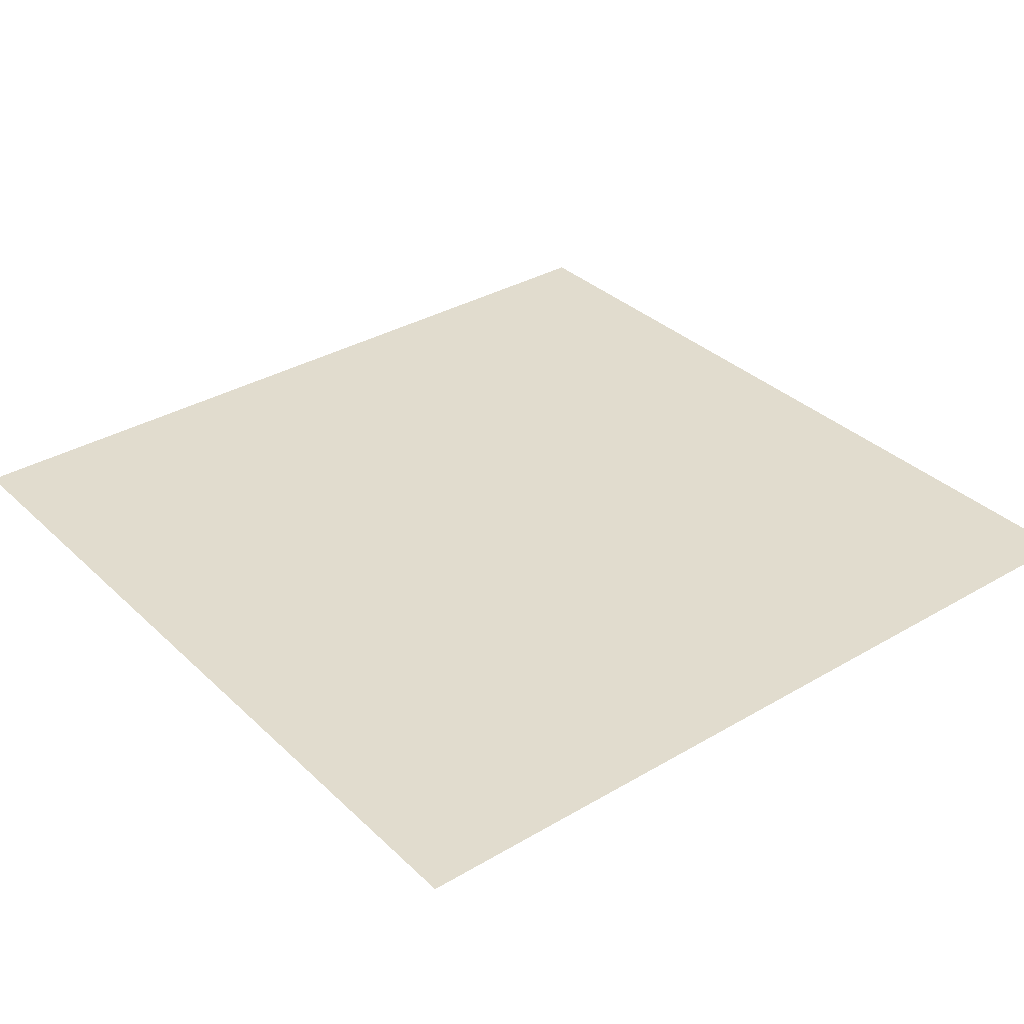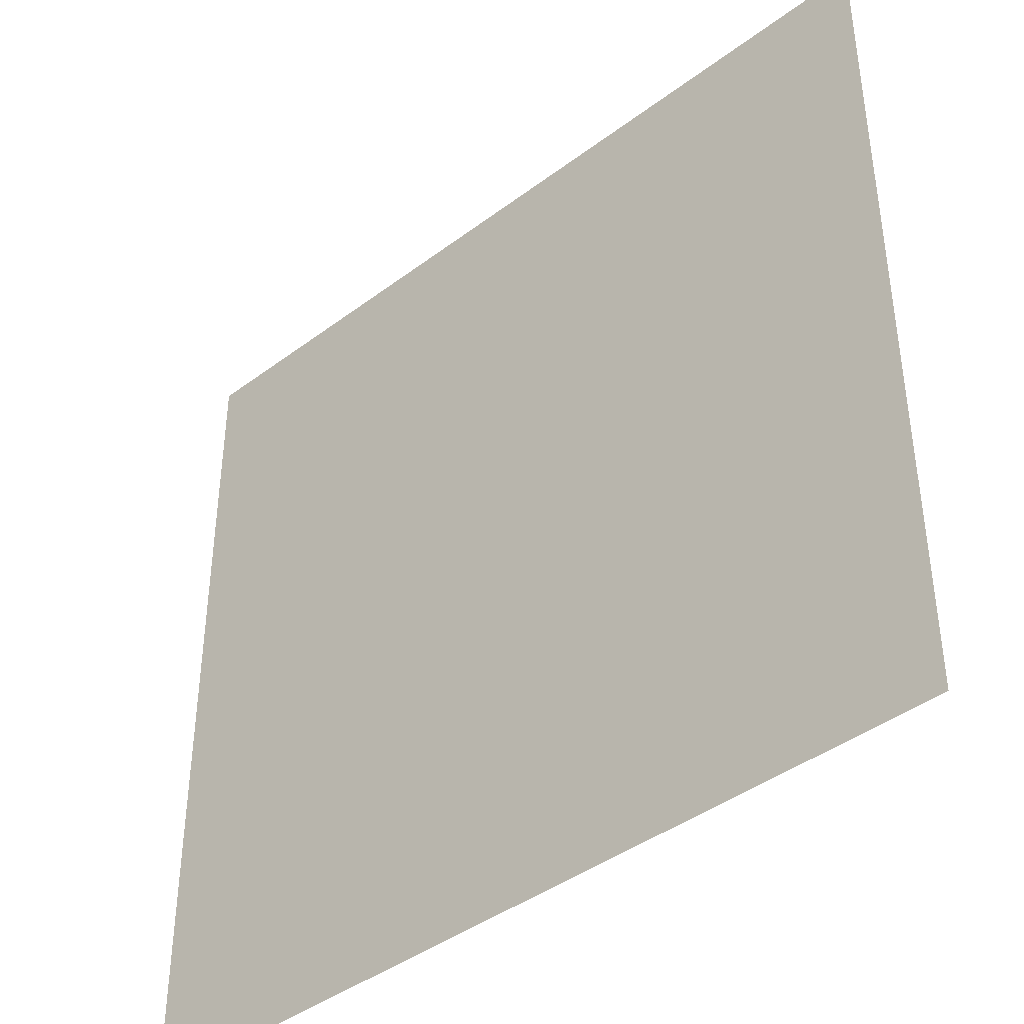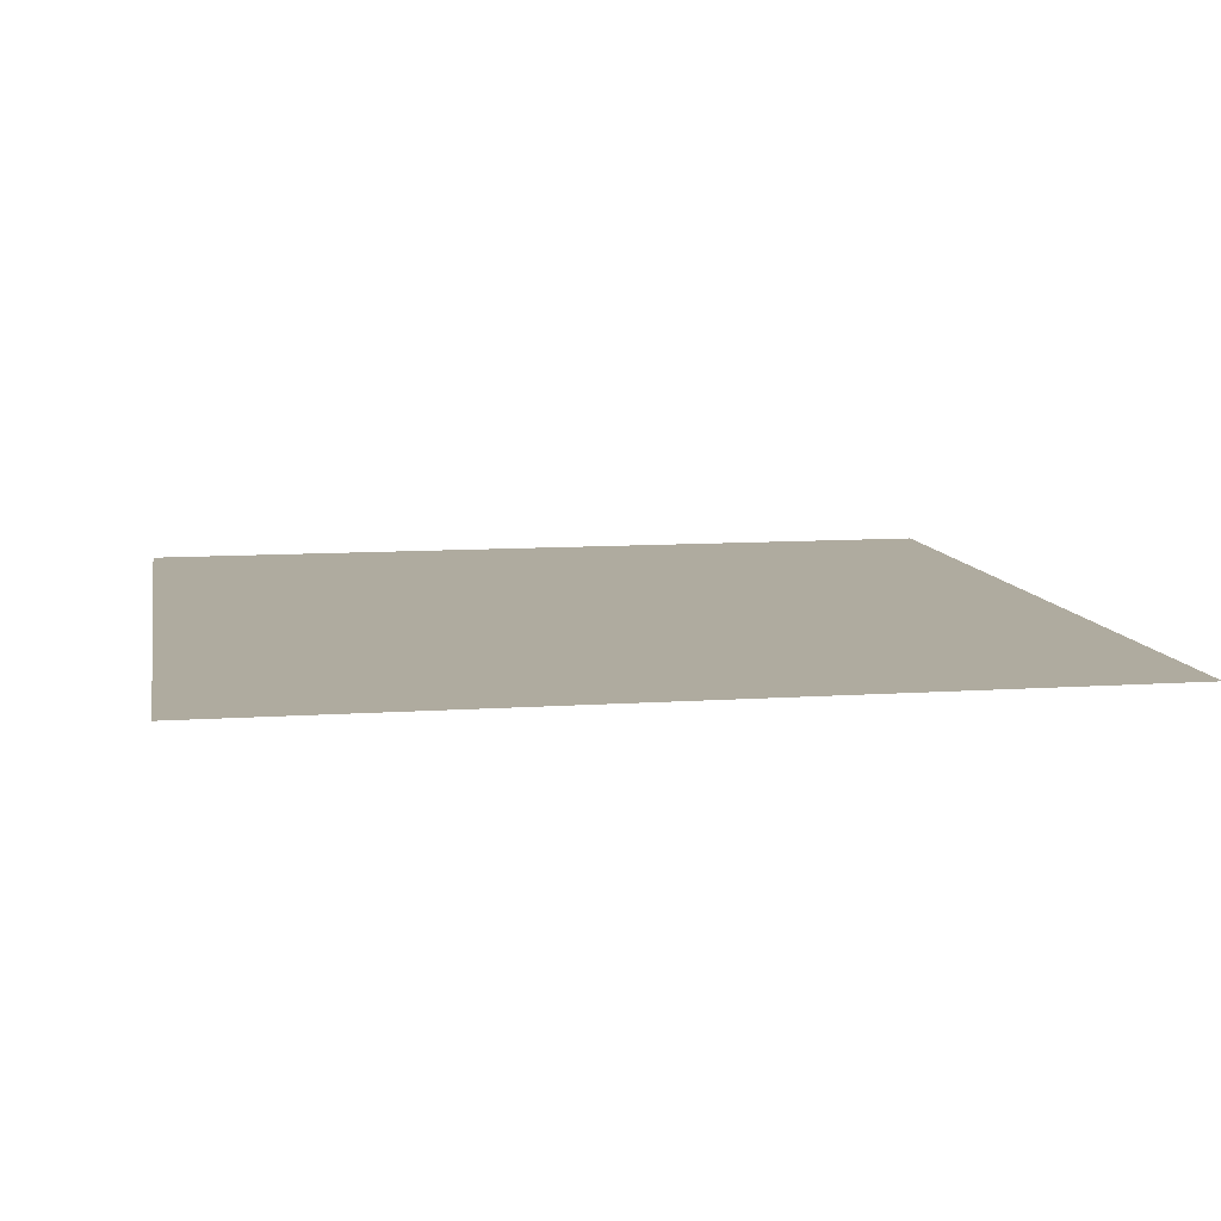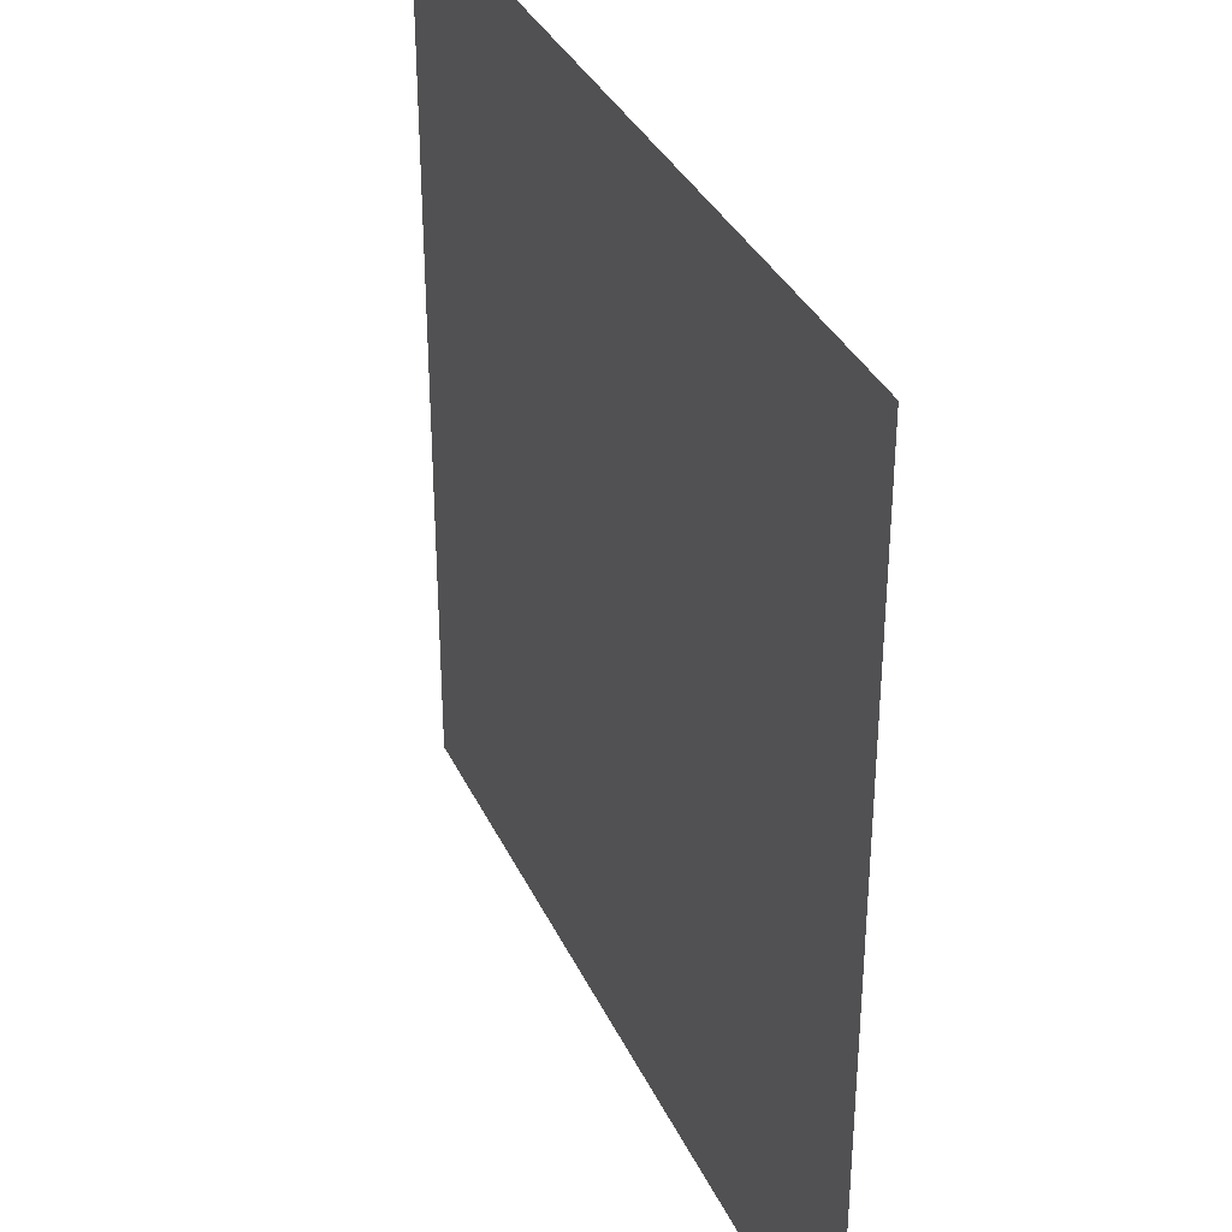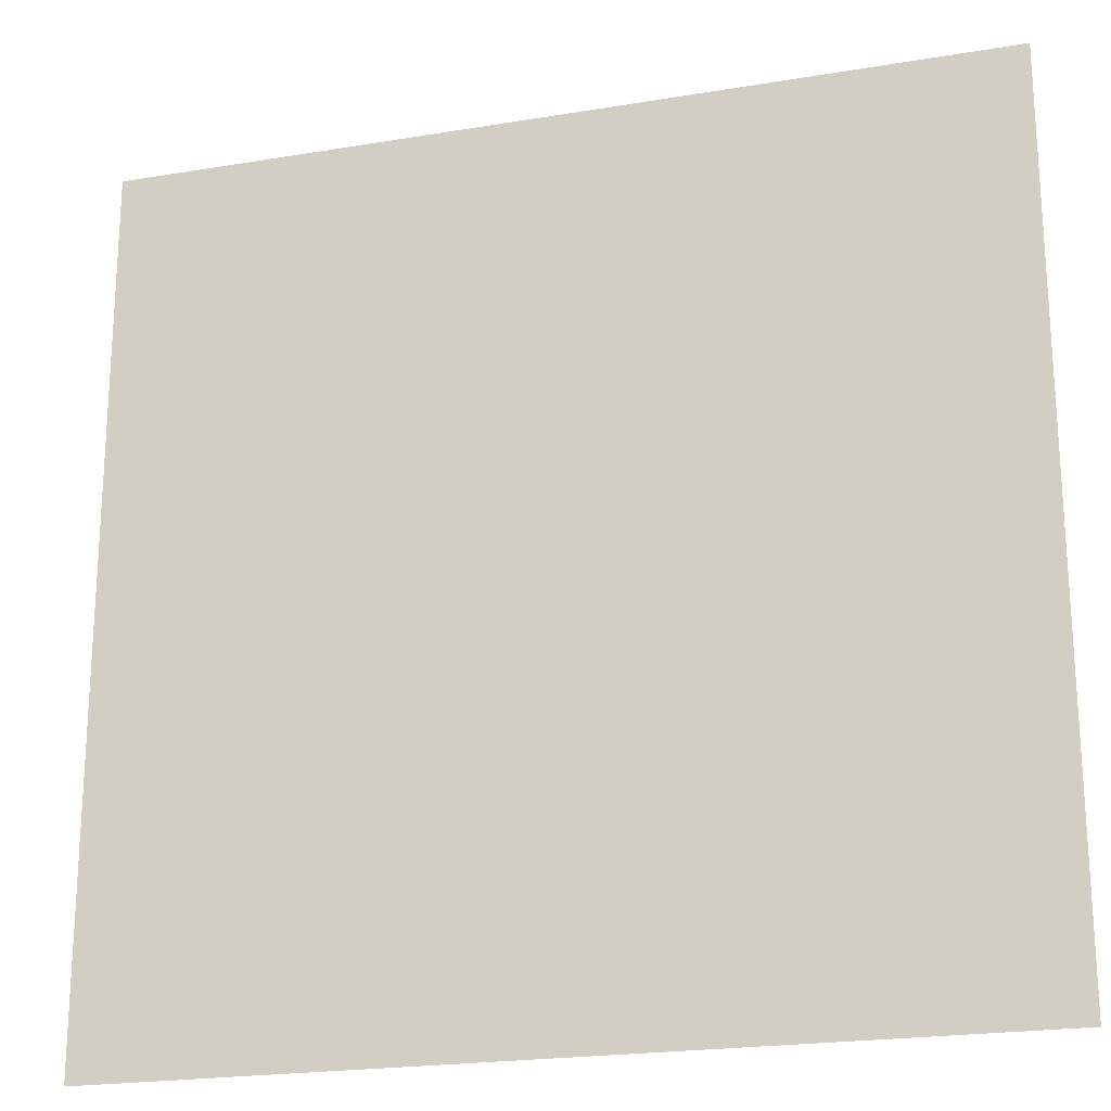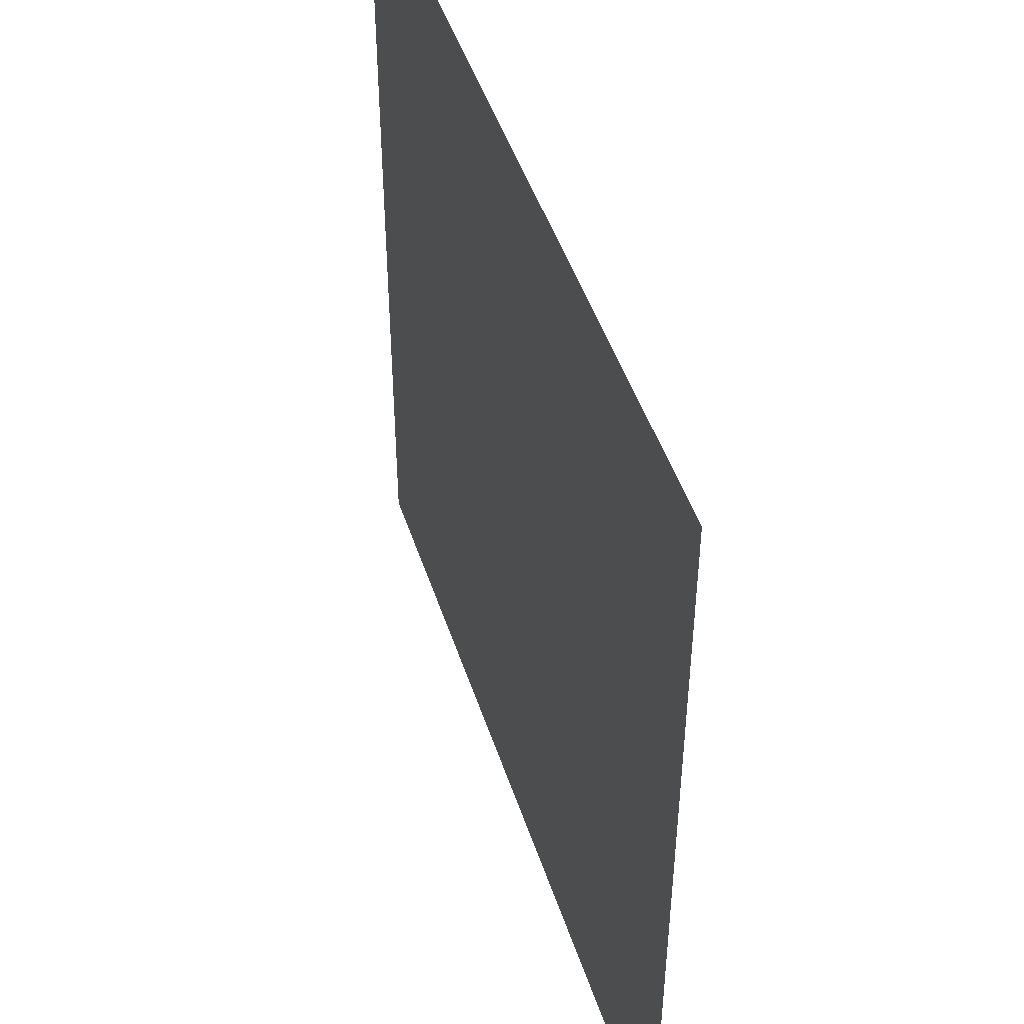
<metadata>
{"format":"obj","ext":"obj","renderer":"f3d","projection":"perspective","resolution":1024,"background":"white","views":[{"elev":34.0,"azim":-128.5,"up":"+Z"},{"elev":-41.5,"azim":42.3,"up":"+Y"},{"elev":9.6,"azim":79.7,"up":"+Z"},{"elev":34.9,"azim":-112.5,"up":"+Y"},{"elev":-21.3,"azim":16.6,"up":"+Y"},{"elev":47.4,"azim":72.2,"up":"+Y"}]}
</metadata>
<code>
v -288 -288 0
v -320 -288 0
v -320 -256 0
v -288 -256 0
v -320 -288 0
v -352 -288 0
v -352 -256 0
v -320 -256 0
v -288 -320 0
v -320 -320 0
v -320 -288 0
v -288 -288 0
v -320 -320 0
v -352 -320 0
v -352 -288 0
v -320 -288 0
g house_mesh_0011
f 1 2 3 4
f 5 6 7 8
f 9 10 11 12
f 13 14 15 16

</code>
